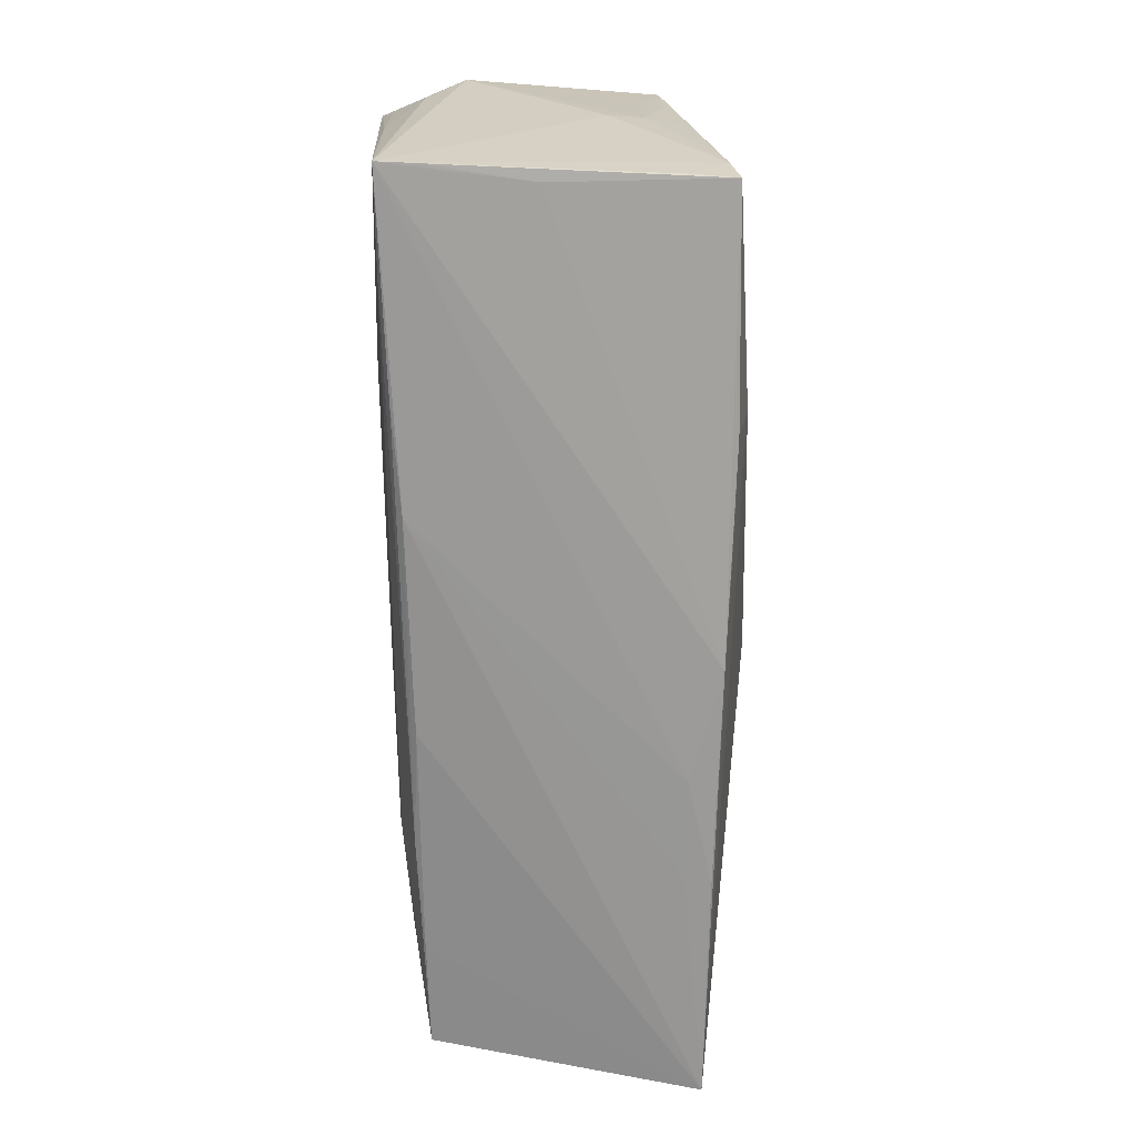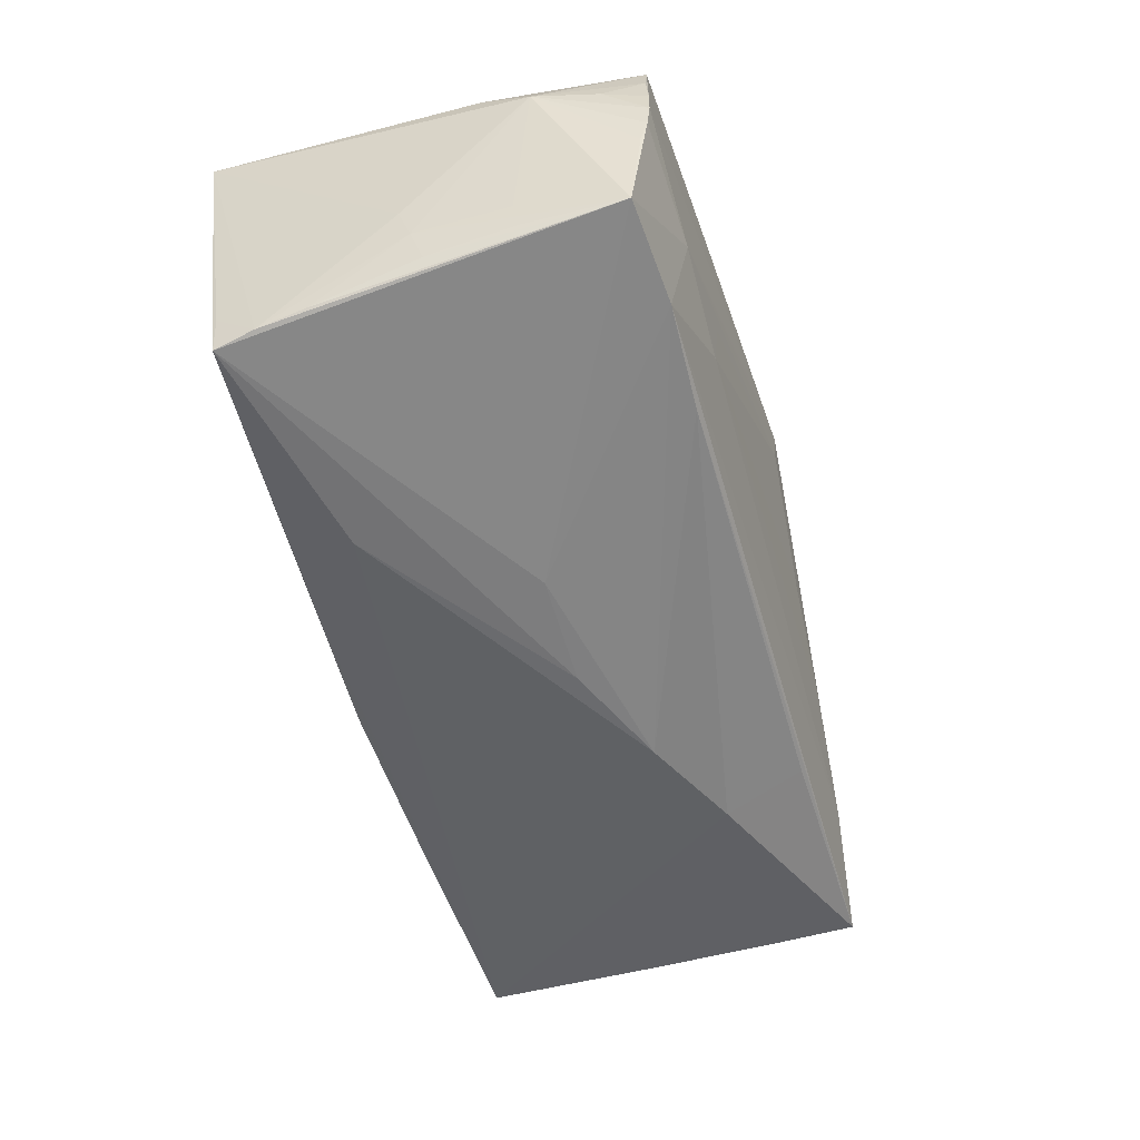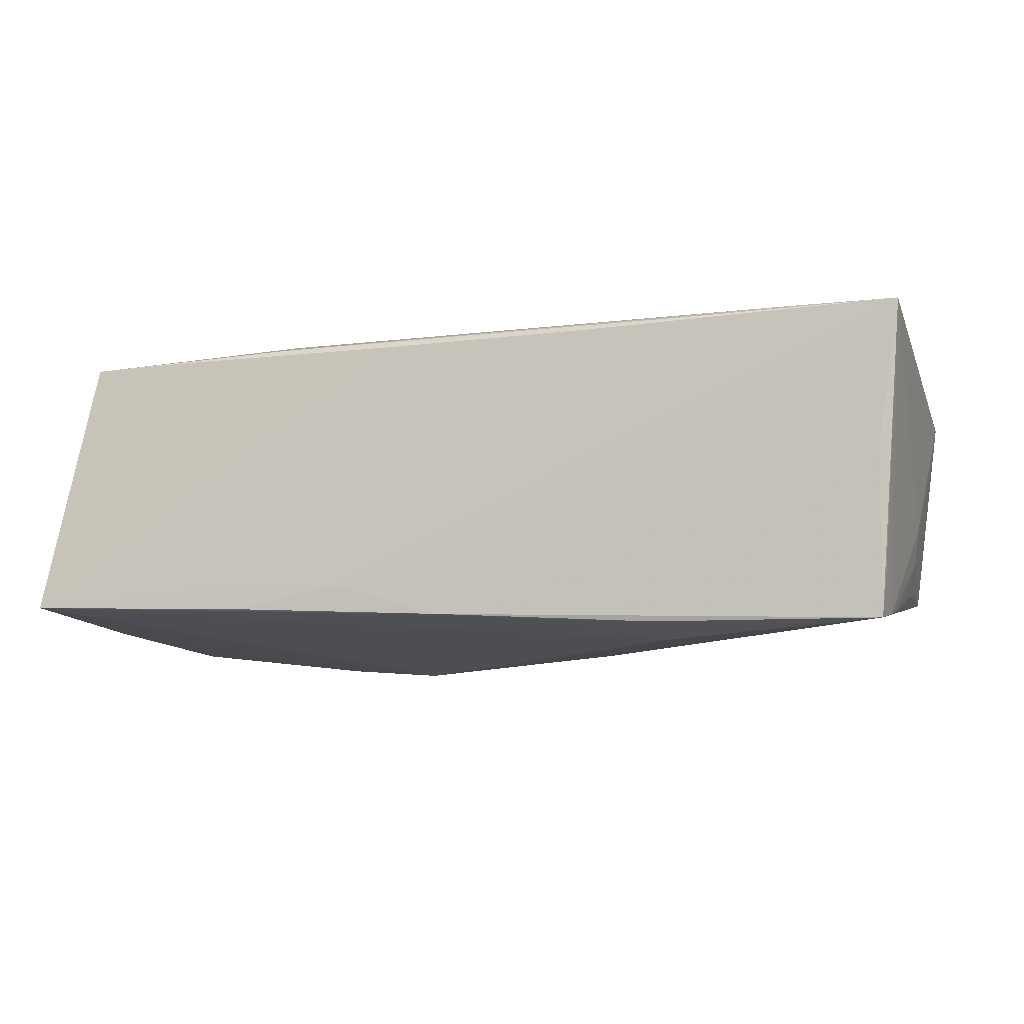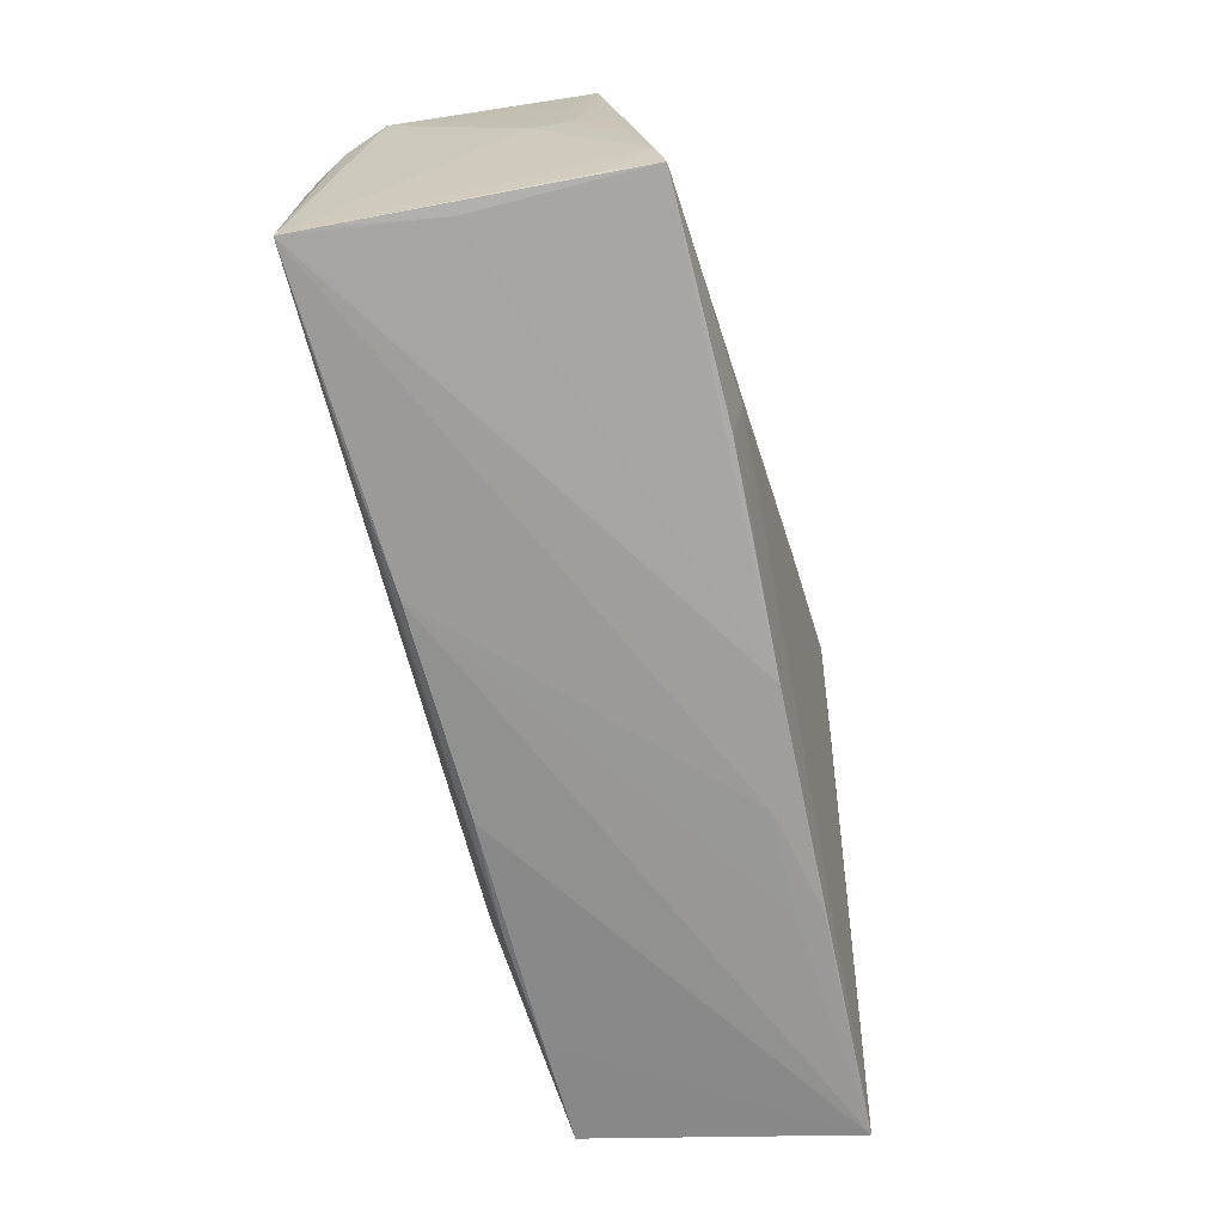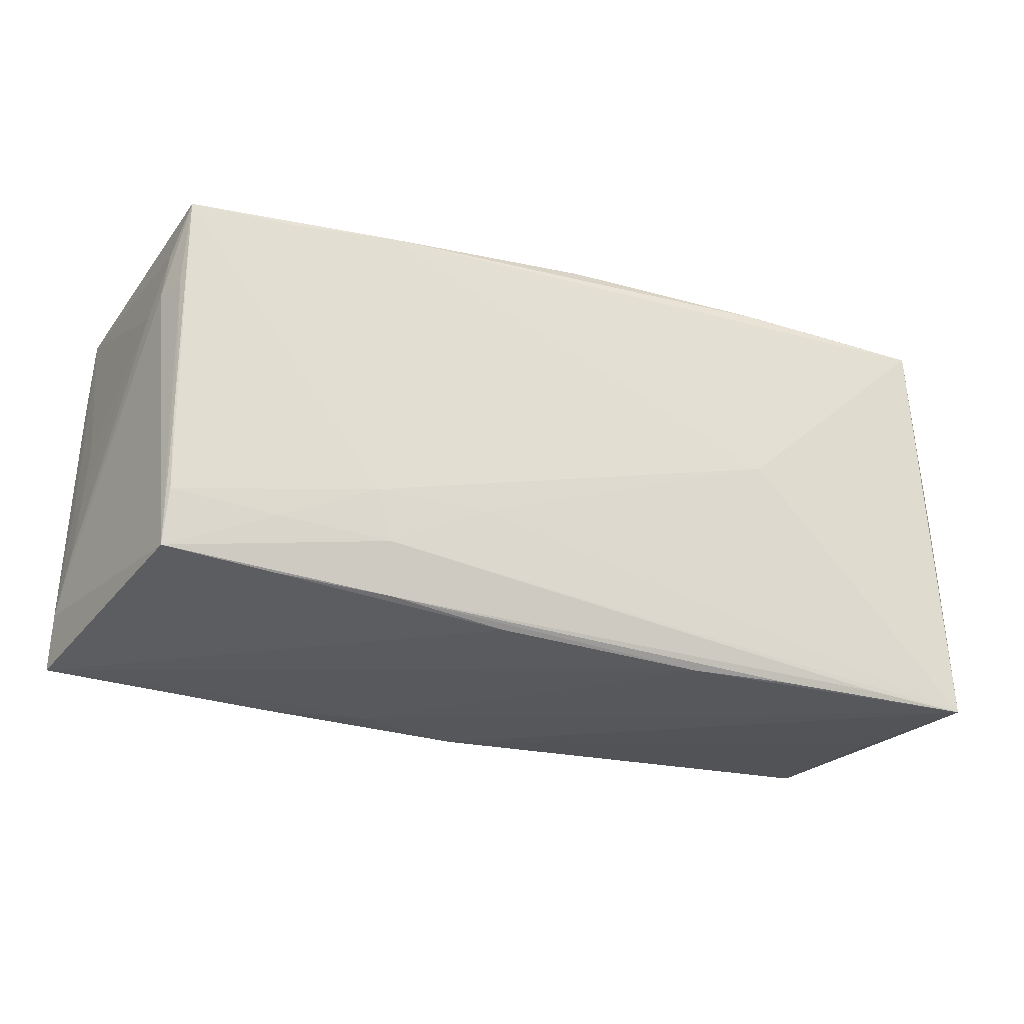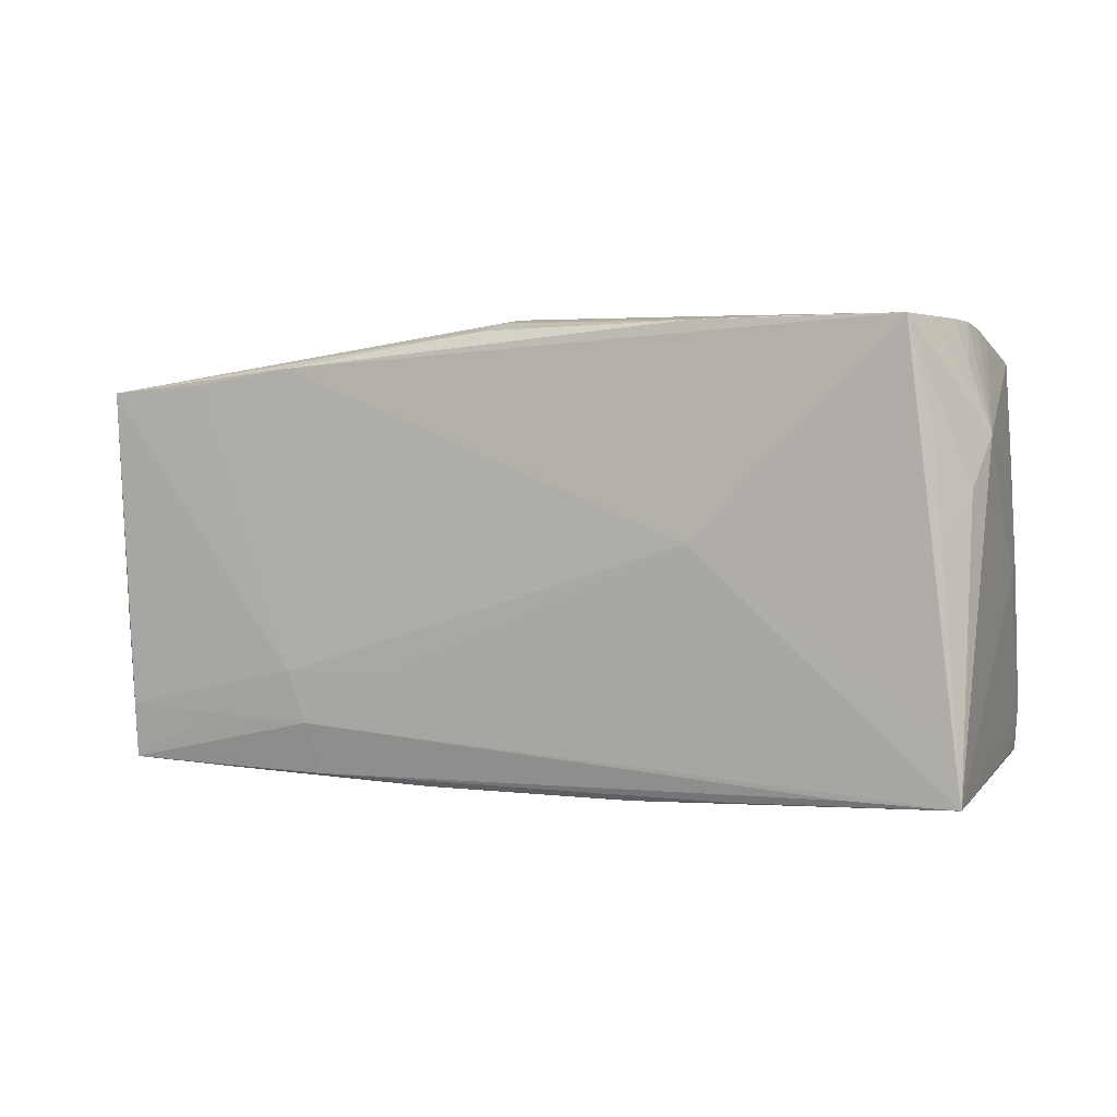
<metadata>
{"format":"obj","ext":"obj","renderer":"f3d","projection":"perspective","resolution":1024,"background":"white","views":[{"elev":-67.9,"azim":91.3,"up":"+Y"},{"elev":-53.0,"azim":107.0,"up":"+Z"},{"elev":-10.0,"azim":16.3,"up":"+Z"},{"elev":-68.2,"azim":104.7,"up":"+Y"},{"elev":-29.7,"azim":-23.5,"up":"+Y"},{"elev":-1.1,"azim":25.7,"up":"+Y"}]}
</metadata>
<code>
v -0.02678 0.02256 -0.01726
v -0.0561 -0.006858 -0.007907
v 0.05238 0.02617 0.005556
v -0.05555 0.01219 -0.01735
v 0.05411 -0.001423 -0.006929
v 0.05249 0.02584 0.001754
v 0.001308 0.0284 0.01295
v -0.009044 -0.02598 0.01565
v 0.05406 -0.02548 0.01225
v 0.03904 0.0265 -0.002701
v -0.01364 0.007313 -0.02295
v -0.05292 0.01612 0.01511
v -0.04148 0.01222 -0.01954
v 0.01097 -0.02465 -0.0193
v 0.02444 -0.01636 -0.02145
v 0.02418 -0.02371 -0.01999
v -0.05194 0.0221 0.008873
v -0.05647 -0.02656 -0.01592
v -0.02635 0.02594 -0.005225
v -0.05103 -0.006036 0.01744
v -0.05643 -0.01459 -0.008636
v -0.05158 0.01638 0.01891
v 0.02544 0.02623 0.02007
v -0.03854 0.02197 0.0198
v 0.02594 0.02709 0.01588
v -0.05577 0.0002074 -0.007653
v -0.0004394 0.001848 -0.02251
v 0.05256 0.02499 -0.001835
v 0.05199 -0.01143 -0.01815
v 0.05246 0.01162 -0.01364
v -0.04085 0.02464 -0.0116
v 0.05175 -0.0172 -0.01927
v -0.05194 0.01146 0.0177
v 0.001537 0.0282 0.009065
v -0.02644 -0.01265 0.01922
v 0.05362 0.02099 0.009874
v 0.05164 -0.02441 0.0002565
v -0.002108 -0.01064 -0.02095
v -0.01546 -0.02651 -0.01441
v 0.03778 0.02598 0.02011
v -0.04189 -0.02615 -0.01665
v 0.02671 0.02623 -0.006518
v -0.05043 -0.01692 0.017
v 0.01399 0.02781 0.008766
v -0.05512 0.0227 -0.01765
v 0.02936 -0.02621 0.01649
v 0.05375 -0.0188 0.0174
v -0.05627 -0.006077 -0.01185
v -0.01195 0.02693 -0.0001697
v 0.05591 0.01356 0.009138
v 0.0266 0.02357 -0.01568
v 0.05275 0.0013 0.01793
v 0.05196 0.02352 -0.01349
v -0.05333 0.01073 0.01399
v -0.02773 -0.02655 -0.01397
v 0.05193 0.02608 0.009541
v 0.01301 0.002106 -0.02138
v -0.03731 -0.02448 0.01604
v 0.05118 0.02567 0.01493
v 0.04195 -0.02541 0.01707
v -0.002154 -0.02593 -0.01845
v -0.05063 -0.02373 0.01599
v 0.05447 -0.02595 0.01691
v 0.05349 -6.512e-05 -0.01099
v -0.02442 -0.0188 0.01854
v -0.03791 -0.01798 0.0178
v 0.01666 -0.02656 0.01578
v -0.02716 0.0128 -0.02151
v 0.03938 0.02425 -0.01465
v 0.05309 0.01108 -0.01035
v 0.04984 0.02556 0.02027
v -0.05178 0.0216 0.01921
v -0.02619 0.02335 0.02027
v 0.0525 0.001221 -0.01499
v 0.05204 0.01383 0.01805
v -0.01284 -0.0125 0.01916
v 0.02511 0.001887 0.02027
v 0.05113 -0.02202 -0.02021
v -0.0234 -0.02489 0.01655
v 0.05493 0.00741 0.01362
v -0.05689 -0.02079 -0.01256
v -0.02828 -0.02647 -0.01704
v -0.05385 0.00976 0.01035
v 0.0007499 0.02766 0.0164
v 0.05171 -0.02212 -0.01496
v -0.05578 -0.004864 -0.017
v 0.02716 0.02681 -0.001322
v -4.61e-05 0.02653 0.01907
f 18 62 81
f 57 53 78
f 3 36 50
f 50 71 80
f 50 80 63
f 70 53 50
f 50 64 70
f 70 64 53
f 11 57 27
f 27 57 78
f 27 15 11
f 78 15 27
f 11 51 69
f 69 57 11
f 53 57 69
f 69 51 45
f 45 72 17
f 12 72 45
f 59 71 50
f 50 36 59
f 50 53 28
f 38 18 11
f 11 15 38
f 38 15 18
f 16 15 78
f 68 13 45
f 11 18 68
f 68 51 11
f 45 13 86
f 86 68 18
f 13 68 86
f 71 63 52
f 52 63 80
f 5 64 50
f 50 63 5
f 48 45 81
f 48 26 45
f 78 53 32
f 53 29 32
f 32 5 63
f 32 29 64
f 64 5 32
f 74 29 53
f 64 29 74
f 53 69 10
f 7 72 84
f 72 88 84
f 23 84 88
f 45 26 83
f 83 12 45
f 56 25 71
f 71 59 56
f 56 3 7
f 7 25 56
f 36 3 56
f 56 59 36
f 6 28 53
f 53 10 6
f 6 10 3
f 6 3 50
f 50 28 6
f 61 37 63
f 61 16 78
f 78 37 61
f 45 51 1
f 1 68 45
f 51 68 1
f 45 86 4
f 4 86 18
f 81 45 4
f 4 18 81
f 79 65 62
f 75 80 71
f 71 52 75
f 75 52 80
f 2 48 81
f 26 48 2
f 2 83 26
f 78 32 85
f 53 64 30
f 30 74 53
f 64 74 30
f 7 10 34
f 34 10 87
f 31 69 45
f 45 17 31
f 31 72 7
f 31 17 72
f 7 3 44
f 44 10 7
f 3 10 44
f 40 23 71
f 40 25 7
f 71 25 40
f 7 84 40
f 84 23 40
f 81 62 54
f 12 83 54
f 62 33 54
f 72 12 54
f 54 33 72
f 9 37 78
f 63 37 9
f 78 85 9
f 9 32 63
f 9 85 32
f 63 67 39
f 39 61 63
f 15 16 14
f 16 61 14
f 62 43 20
f 20 43 72
f 20 33 62
f 72 33 20
f 62 65 66
f 66 43 62
f 63 65 60
f 65 79 60
f 46 67 63
f 46 79 67
f 63 60 46
f 46 60 79
f 18 67 8
f 67 79 8
f 21 2 81
f 83 2 21
f 81 54 21
f 21 54 83
f 69 31 42
f 42 10 69
f 87 10 42
f 42 34 87
f 55 67 18
f 18 39 55
f 55 39 67
f 18 61 82
f 82 39 18
f 61 39 82
f 41 61 18
f 41 14 61
f 18 15 41
f 15 14 41
f 72 43 22
f 58 79 62
f 58 8 79
f 62 18 58
f 18 8 58
f 47 63 71
f 35 66 65
f 72 22 35
f 43 66 35
f 35 22 43
f 34 42 49
f 76 65 63
f 76 35 65
f 72 35 24
f 35 76 77
f 77 47 71
f 77 76 63
f 63 47 77
f 19 42 31
f 19 49 42
f 19 31 7
f 7 34 19
f 34 49 19
f 73 24 35
f 35 77 73
f 73 77 71
f 71 23 73
f 73 23 88
f 73 88 72
f 72 24 73

</code>
